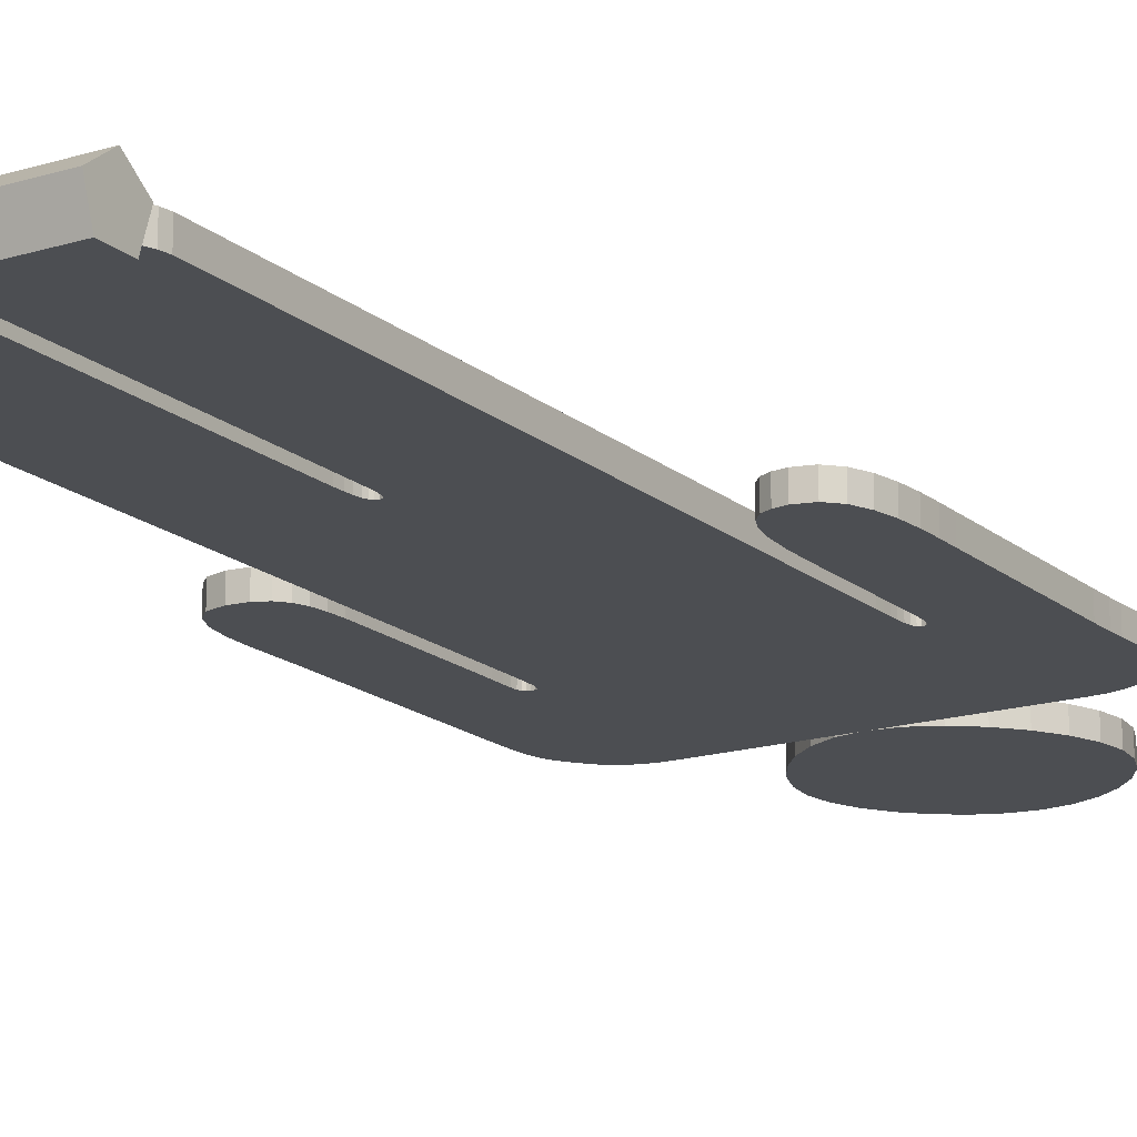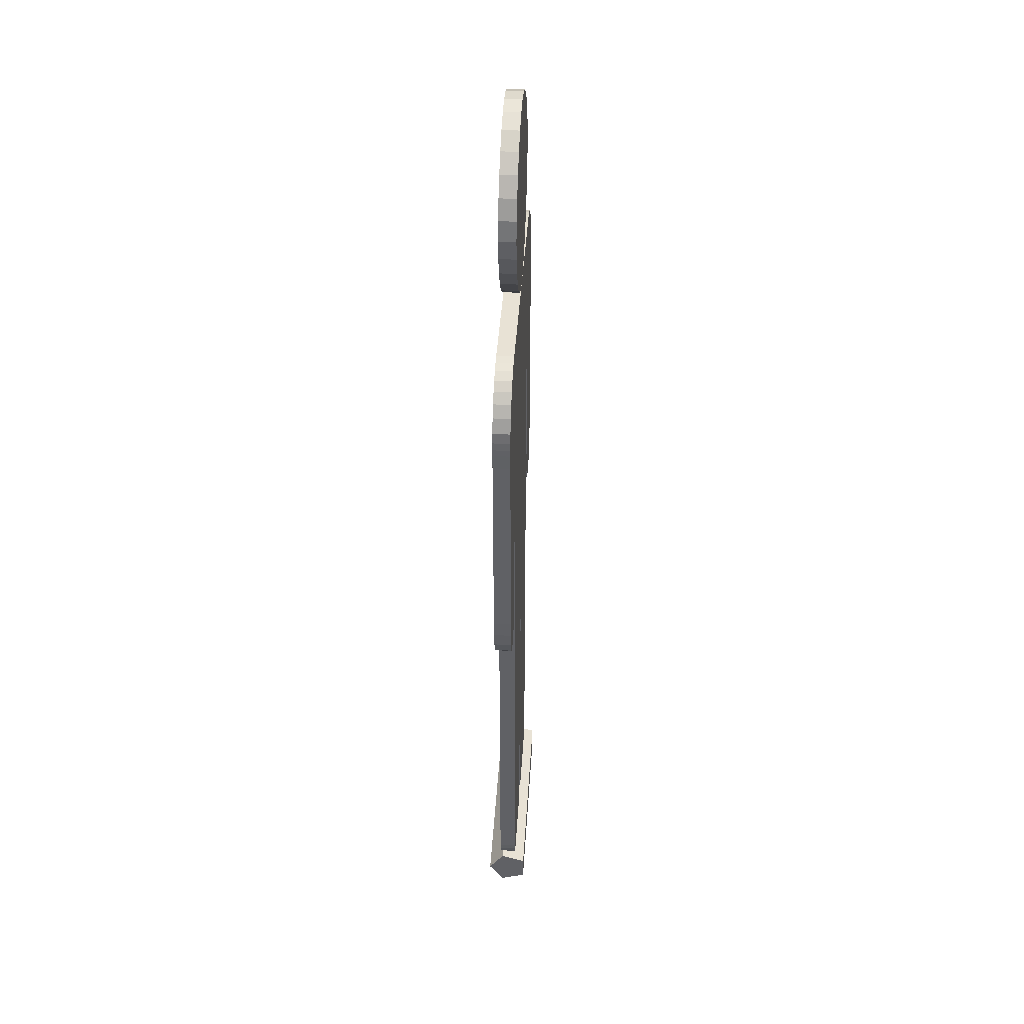
<metadata>
{"format":"obj","ext":"obj","renderer":"f3d","projection":"perspective","resolution":1024,"background":"white","views":[{"elev":-16.9,"azim":32.0,"up":"+Z"},{"elev":40.7,"azim":93.5,"up":"+Y"}]}
</metadata>
<code>
o Cylinder01
v 0.3978 0.1423 1.209
v 0.3978 0.1423 1.292
v 0.3978 0.2207 1.235
v 0.3978 0.1908 1.142
v 0.3978 0.0938 1.142
v 0.3978 0.06384 1.235
v 0.2387 0.1423 1.292
v 0.2387 0.2207 1.235
v 0.2387 0.1908 1.142
v 0.2387 0.0938 1.142
v 0.2387 0.06384 1.235
v 0.07956 0.1423 1.292
v 0.07956 0.2207 1.235
v 0.07956 0.1908 1.142
v 0.07956 0.0938 1.142
v 0.07956 0.06384 1.235
v -0.07956 0.1423 1.292
v -0.07956 0.2207 1.235
v -0.07956 0.1908 1.142
v -0.07956 0.0938 1.142
v -0.07956 0.06384 1.235
v -0.2387 0.1423 1.292
v -0.2387 0.2207 1.235
v -0.2387 0.1908 1.142
v -0.2387 0.0938 1.142
v -0.2387 0.06384 1.235
v -0.3978 0.1423 1.292
v -0.3978 0.2207 1.235
v -0.3978 0.1908 1.142
v -0.3978 0.0938 1.142
v -0.3978 0.06384 1.235
v -0.3978 0.1423 1.209
v 0.6713 2.063 1.181
v 0.6713 2.591 1.181
v 0.6719 2.655 1.181
v 0.6733 2.7 1.181
v 0.6749 2.734 1.181
v 0.6761 2.761 1.181
v 0.6763 2.786 1.181
v 0.6749 2.816 1.181
v 0.6713 2.855 1.181
v 0.6499 2.907 1.181
v 0.6238 2.948 1.181
v 0.5939 2.98 1.181
v 0.5609 3.004 1.181
v 0.5256 3.02 1.181
v 0.4888 3.029 1.181
v 0.4512 3.032 1.181
v 0.0549 3.032 1.181
v -0.384 3.032 1.181
v -0.42 3.032 1.181
v -0.4529 3.032 1.181
v -0.4833 3.03 1.181
v -0.5121 3.025 1.181
v -0.5398 3.015 1.181
v -0.5671 3 1.181
v -0.5947 2.979 1.181
v -0.6272 2.94 1.181
v -0.6496 2.906 1.181
v -0.6637 2.871 1.181
v -0.6714 2.828 1.181
v -0.6746 2.77 1.181
v -0.6751 2.692 1.181
v -0.6749 2.587 1.181
v -0.6749 2.049 1.181
v -0.6758 1.986 1.181
v -0.6763 1.918 1.181
v -0.6732 1.851 1.181
v -0.6632 1.79 1.181
v -0.643 1.74 1.181
v -0.6094 1.706 1.181
v -0.5591 1.694 1.181
v -0.5102 1.699 1.181
v -0.4753 1.716 1.181
v -0.452 1.742 1.181
v -0.438 1.777 1.181
v -0.4309 1.821 1.181
v -0.4284 1.871 1.181
v -0.4281 1.929 1.181
v -0.4285 2.296 1.181
v -0.4289 2.344 1.181
v -0.4294 2.382 1.181
v -0.4294 2.409 1.181
v -0.4282 2.427 1.181
v -0.4251 2.438 1.181
v -0.4193 2.444 1.181
v -0.4101 2.446 1.181
v -0.4005 2.445 1.181
v -0.3937 2.442 1.181
v -0.3891 2.434 1.181
v -0.3864 2.419 1.181
v -0.385 2.395 1.181
v -0.3845 2.358 1.181
v -0.3844 2.308 1.181
v -0.3854 0.3018 1.181
v -0.3824 0.2639 1.181
v -0.373 0.2271 1.181
v -0.3565 0.193 1.181
v -0.3322 0.1634 1.181
v -0.2994 0.1401 1.181
v -0.2575 0.1249 1.181
v -0.2058 0.1194 1.181
v -0.1538 0.1239 1.181
v -0.1108 0.1368 1.181
v -0.07651 0.1568 1.181
v -0.0505 0.1827 1.181
v -0.03239 0.2135 1.181
v -0.02181 0.2479 1.181
v -0.01836 0.2848 1.181
v -0.01836 1.209 1.181
v -0.01813 1.244 1.181
v -0.01727 1.274 1.181
v -0.01549 1.298 1.181
v -0.01251 1.316 1.181
v -0.008058 1.33 1.181
v -0.001845 1.338 1.181
v 0.006404 1.34 1.181
v 0.01446 1.338 1.181
v 0.01993 1.33 1.181
v 0.0233 1.316 1.181
v 0.02507 1.298 1.181
v 0.02573 1.274 1.181
v 0.02576 1.244 1.181
v 0.02567 1.209 1.181
v 0.02567 0.2848 1.181
v 0.02927 0.258 1.181
v 0.04027 0.2265 1.181
v 0.05894 0.1935 1.181
v 0.08556 0.1623 1.181
v 0.1204 0.136 1.181
v 0.1638 0.1179 1.181
v 0.2159 0.1111 1.181
v 0.253 0.1176 1.181
v 0.2879 0.1349 1.181
v 0.3194 0.1603 1.181
v 0.3461 0.1907 1.181
v 0.3668 0.2232 1.181
v 0.3802 0.255 1.181
v 0.3849 0.2829 1.181
v 0.387 2.313 1.181
v 0.3868 2.34 1.181
v 0.3865 2.366 1.181
v 0.3867 2.392 1.181
v 0.3881 2.415 1.181
v 0.3911 2.433 1.181
v 0.3963 2.445 1.181
v 0.4043 2.45 1.181
v 0.4126 2.448 1.181
v 0.4185 2.443 1.181
v 0.4224 2.435 1.181
v 0.4248 2.421 1.181
v 0.4259 2.401 1.181
v 0.4263 2.375 1.181
v 0.4264 2.342 1.181
v 0.4264 2.003 1.181
v 0.4286 1.914 1.181
v 0.4356 1.844 1.181
v 0.4474 1.791 1.181
v 0.4646 1.753 1.181
v 0.4873 1.728 1.181
v 0.5157 1.715 1.181
v 0.5503 1.711 1.181
v 0.5986 1.724 1.181
v 0.6321 1.759 1.181
v 0.6534 1.81 1.181
v 0.6653 1.871 1.181
v 0.6704 1.938 1.181
v 0.6715 2.004 1.181
v -0.02249 3.031 1.181
v 0.05266 3.043 1.181
v 0.125 3.078 1.181
v 0.1914 3.131 1.181
v 0.2486 3.196 1.181
v 0.2934 3.27 1.181
v 0.3226 3.348 1.181
v 0.333 3.425 1.181
v 0.3231 3.5 1.181
v 0.2951 3.573 1.181
v 0.2519 3.639 1.181
v 0.1966 3.696 1.181
v 0.1319 3.741 1.181
v 0.06078 3.77 1.181
v -0.01389 3.781 1.181
v -0.0888 3.77 1.181
v -0.1605 3.74 1.181
v -0.2261 3.695 1.181
v -0.2823 3.637 1.181
v -0.3263 3.569 1.181
v -0.3549 3.496 1.181
v -0.3651 3.421 1.181
v -0.3553 3.344 1.181
v -0.328 3.267 1.181
v -0.2857 3.193 1.181
v -0.2313 3.129 1.181
v -0.1674 3.077 1.181
v -0.09692 3.043 1.181
v 0.6713 2.063 1.245
v 0.6713 2.591 1.245
v 0.6719 2.655 1.245
v 0.6733 2.7 1.245
v 0.6749 2.734 1.245
v 0.6761 2.761 1.245
v 0.6763 2.786 1.245
v 0.6749 2.816 1.245
v 0.6713 2.855 1.245
v 0.6499 2.907 1.245
v 0.6238 2.948 1.245
v 0.5939 2.98 1.245
v 0.5609 3.004 1.245
v 0.5256 3.02 1.245
v 0.4888 3.029 1.245
v 0.4512 3.032 1.245
v 0.0549 3.032 1.245
v -0.384 3.032 1.245
v -0.42 3.032 1.245
v -0.4529 3.032 1.245
v -0.4833 3.03 1.245
v -0.5121 3.025 1.245
v -0.5398 3.015 1.245
v -0.5671 3 1.245
v -0.5947 2.979 1.245
v -0.6272 2.94 1.245
v -0.6496 2.906 1.245
v -0.6637 2.871 1.245
v -0.6714 2.828 1.245
v -0.6746 2.77 1.245
v -0.6751 2.692 1.245
v -0.6749 2.587 1.245
v -0.6749 2.049 1.245
v -0.6758 1.986 1.245
v -0.6763 1.918 1.245
v -0.6732 1.851 1.245
v -0.6632 1.79 1.245
v -0.643 1.74 1.245
v -0.6094 1.706 1.245
v -0.5591 1.694 1.245
v -0.5102 1.699 1.245
v -0.4753 1.716 1.245
v -0.452 1.742 1.245
v -0.438 1.777 1.245
v -0.4309 1.821 1.245
v -0.4284 1.871 1.245
v -0.4281 1.929 1.245
v -0.4285 2.296 1.245
v -0.4289 2.344 1.245
v -0.4294 2.382 1.245
v -0.4294 2.409 1.245
v -0.4282 2.427 1.245
v -0.4251 2.438 1.245
v -0.4193 2.444 1.245
v -0.4101 2.446 1.245
v -0.4005 2.445 1.245
v -0.3937 2.442 1.245
v -0.3891 2.434 1.245
v -0.3864 2.419 1.245
v -0.385 2.395 1.245
v -0.3845 2.358 1.245
v -0.3844 2.308 1.245
v -0.3854 0.3018 1.245
v -0.3824 0.2639 1.245
v -0.373 0.2271 1.245
v -0.3565 0.193 1.245
v -0.3322 0.1634 1.245
v -0.2994 0.1401 1.245
v -0.2575 0.1249 1.245
v -0.2058 0.1194 1.245
v -0.1538 0.1239 1.245
v -0.1108 0.1368 1.245
v -0.07651 0.1568 1.245
v -0.0505 0.1827 1.245
v -0.03239 0.2135 1.245
v -0.02181 0.2479 1.245
v -0.01836 0.2848 1.245
v -0.01836 1.209 1.245
v -0.01813 1.244 1.245
v -0.01727 1.274 1.245
v -0.01549 1.298 1.245
v -0.01251 1.316 1.245
v -0.008058 1.33 1.245
v -0.001845 1.338 1.245
v 0.006404 1.34 1.245
v 0.01446 1.338 1.245
v 0.01992 1.33 1.245
v 0.0233 1.316 1.245
v 0.02507 1.298 1.245
v 0.02573 1.274 1.245
v 0.02576 1.244 1.245
v 0.02567 1.209 1.245
v 0.02567 0.2848 1.245
v 0.02927 0.258 1.245
v 0.04027 0.2265 1.245
v 0.05894 0.1935 1.245
v 0.08556 0.1623 1.245
v 0.1204 0.136 1.245
v 0.1638 0.1179 1.245
v 0.2159 0.1111 1.245
v 0.253 0.1176 1.245
v 0.2879 0.1349 1.245
v 0.3194 0.1603 1.245
v 0.3461 0.1907 1.245
v 0.3668 0.2232 1.245
v 0.3802 0.255 1.245
v 0.3849 0.2829 1.245
v 0.387 2.313 1.245
v 0.3868 2.34 1.245
v 0.3865 2.366 1.245
v 0.3867 2.392 1.245
v 0.3881 2.415 1.245
v 0.3911 2.433 1.245
v 0.3963 2.445 1.245
v 0.4043 2.45 1.245
v 0.4126 2.448 1.245
v 0.4185 2.443 1.245
v 0.4224 2.435 1.245
v 0.4248 2.421 1.245
v 0.4259 2.401 1.245
v 0.4263 2.375 1.245
v 0.4264 2.342 1.245
v 0.4264 2.003 1.245
v 0.4286 1.914 1.245
v 0.4356 1.844 1.245
v 0.4474 1.791 1.245
v 0.4646 1.753 1.245
v 0.4873 1.728 1.245
v 0.5157 1.715 1.245
v 0.5503 1.711 1.245
v 0.5986 1.724 1.245
v 0.6321 1.759 1.245
v 0.6534 1.81 1.245
v 0.6653 1.871 1.245
v 0.6704 1.938 1.245
v 0.6715 2.004 1.245
v -0.02249 3.031 1.245
v 0.05266 3.043 1.245
v 0.125 3.078 1.245
v 0.1914 3.131 1.245
v 0.2486 3.196 1.245
v 0.2934 3.27 1.245
v 0.3226 3.348 1.245
v 0.333 3.425 1.245
v 0.3231 3.5 1.245
v 0.2951 3.573 1.245
v 0.2519 3.639 1.245
v 0.1966 3.696 1.245
v 0.1319 3.741 1.245
v 0.06078 3.77 1.245
v -0.01389 3.781 1.245
v -0.0888 3.77 1.245
v -0.1605 3.74 1.245
v -0.2261 3.695 1.245
v -0.2823 3.637 1.245
v -0.3263 3.569 1.245
v -0.3549 3.496 1.245
v -0.3651 3.421 1.245
v -0.3553 3.344 1.245
v -0.328 3.267 1.245
v -0.2857 3.193 1.245
v -0.2313 3.129 1.245
v -0.1674 3.077 1.245
v -0.09692 3.043 1.245
f 1 3 2
f 1 4 3
f 1 5 4
f 1 6 5
f 1 2 6
f 2 8 7
f 2 3 8
f 3 9 8
f 3 4 9
f 4 10 9
f 4 5 10
f 5 11 10
f 5 6 11
f 6 7 11
f 6 2 7
f 7 13 12
f 7 8 13
f 8 14 13
f 8 9 14
f 9 15 14
f 9 10 15
f 10 16 15
f 10 11 16
f 11 12 16
f 11 7 12
f 12 18 17
f 12 13 18
f 13 19 18
f 13 14 19
f 14 20 19
f 14 15 20
f 15 21 20
f 15 16 21
f 16 17 21
f 16 12 17
f 17 23 22
f 17 18 23
f 18 24 23
f 18 19 24
f 19 25 24
f 19 20 25
f 20 26 25
f 20 21 26
f 21 22 26
f 21 17 22
f 22 28 27
f 22 23 28
f 23 29 28
f 23 24 29
f 24 30 29
f 24 25 30
f 25 31 30
f 25 26 31
f 26 27 31
f 26 22 27
f 32 27 28
f 32 28 29
f 32 29 30
f 32 30 31
f 32 31 27
f 33 34 197
f 34 198 197
f 34 35 198
f 35 199 198
f 35 36 199
f 36 200 199
f 36 37 200
f 37 201 200
f 37 38 201
f 38 202 201
f 38 39 202
f 39 203 202
f 39 40 203
f 40 204 203
f 40 41 204
f 41 205 204
f 41 42 205
f 42 206 205
f 42 43 206
f 43 207 206
f 43 44 207
f 44 208 207
f 44 45 208
f 45 209 208
f 45 46 209
f 46 210 209
f 46 47 210
f 47 211 210
f 47 48 211
f 48 212 211
f 48 49 212
f 49 213 212
f 49 50 213
f 50 214 213
f 50 51 214
f 51 215 214
f 51 52 215
f 52 216 215
f 52 53 216
f 53 217 216
f 53 54 217
f 54 218 217
f 54 55 218
f 55 219 218
f 55 56 219
f 56 220 219
f 56 57 220
f 57 221 220
f 57 58 221
f 58 222 221
f 58 59 222
f 59 223 222
f 59 60 223
f 60 224 223
f 60 61 224
f 61 225 224
f 61 62 225
f 62 226 225
f 62 63 226
f 63 227 226
f 63 64 227
f 64 228 227
f 64 65 228
f 65 229 228
f 65 66 229
f 66 230 229
f 66 67 230
f 67 231 230
f 67 68 231
f 68 232 231
f 68 69 232
f 69 233 232
f 69 70 233
f 70 234 233
f 70 71 234
f 71 235 234
f 71 72 235
f 72 236 235
f 72 73 236
f 73 237 236
f 73 74 237
f 74 238 237
f 74 75 238
f 75 239 238
f 75 76 239
f 76 240 239
f 76 77 240
f 77 241 240
f 77 78 241
f 78 242 241
f 78 79 242
f 79 243 242
f 79 80 243
f 80 244 243
f 80 81 244
f 81 245 244
f 81 82 245
f 82 246 245
f 82 83 246
f 83 247 246
f 83 84 247
f 84 248 247
f 84 85 248
f 85 249 248
f 85 86 249
f 86 250 249
f 86 87 250
f 87 251 250
f 87 88 251
f 88 252 251
f 88 89 252
f 89 253 252
f 89 90 253
f 90 254 253
f 90 91 254
f 91 255 254
f 91 92 255
f 92 256 255
f 92 93 256
f 93 257 256
f 93 94 257
f 94 258 257
f 94 95 258
f 95 259 258
f 95 96 259
f 96 260 259
f 96 97 260
f 97 261 260
f 97 98 261
f 98 262 261
f 98 99 262
f 99 263 262
f 99 100 263
f 100 264 263
f 100 101 264
f 101 265 264
f 101 102 265
f 102 266 265
f 102 103 266
f 103 267 266
f 103 104 267
f 104 268 267
f 104 105 268
f 105 269 268
f 105 106 269
f 106 270 269
f 106 107 270
f 107 271 270
f 107 108 271
f 108 272 271
f 108 109 272
f 109 273 272
f 109 110 273
f 110 274 273
f 110 111 274
f 111 275 274
f 111 112 275
f 112 276 275
f 112 113 276
f 113 277 276
f 113 114 277
f 114 278 277
f 114 115 278
f 115 279 278
f 115 116 279
f 116 280 279
f 116 117 280
f 117 281 280
f 117 118 281
f 118 282 281
f 118 119 282
f 119 283 282
f 119 120 283
f 120 284 283
f 120 121 284
f 121 285 284
f 121 122 285
f 122 286 285
f 122 123 286
f 123 287 286
f 123 124 287
f 124 288 287
f 124 125 288
f 125 289 288
f 125 126 289
f 126 290 289
f 126 127 290
f 127 291 290
f 127 128 291
f 128 292 291
f 128 129 292
f 129 293 292
f 129 130 293
f 130 294 293
f 130 131 294
f 131 295 294
f 131 132 295
f 132 296 295
f 132 133 296
f 133 297 296
f 133 134 297
f 134 298 297
f 134 135 298
f 135 299 298
f 135 136 299
f 136 300 299
f 136 137 300
f 137 301 300
f 137 138 301
f 138 302 301
f 138 139 302
f 139 303 302
f 139 140 303
f 140 304 303
f 140 141 304
f 141 305 304
f 141 142 305
f 142 306 305
f 142 143 306
f 143 307 306
f 143 144 307
f 144 308 307
f 144 145 308
f 145 309 308
f 145 146 309
f 146 310 309
f 146 147 310
f 147 311 310
f 147 148 311
f 148 312 311
f 148 149 312
f 149 313 312
f 149 150 313
f 150 314 313
f 150 151 314
f 151 315 314
f 151 152 315
f 152 316 315
f 152 153 316
f 153 317 316
f 153 154 317
f 154 318 317
f 154 155 318
f 155 319 318
f 155 156 319
f 156 320 319
f 156 157 320
f 157 321 320
f 157 158 321
f 158 322 321
f 158 159 322
f 159 323 322
f 159 160 323
f 160 324 323
f 160 161 324
f 161 325 324
f 161 162 325
f 162 326 325
f 162 163 326
f 163 327 326
f 163 164 327
f 164 328 327
f 164 165 328
f 165 329 328
f 165 166 329
f 166 330 329
f 166 167 330
f 167 331 330
f 167 168 331
f 168 332 331
f 168 33 332
f 33 197 332
f 169 170 333
f 170 334 333
f 170 171 334
f 171 335 334
f 171 172 335
f 172 336 335
f 172 173 336
f 173 337 336
f 173 174 337
f 174 338 337
f 174 175 338
f 175 339 338
f 175 176 339
f 176 340 339
f 176 177 340
f 177 341 340
f 177 178 341
f 178 342 341
f 178 179 342
f 179 343 342
f 179 180 343
f 180 344 343
f 180 181 344
f 181 345 344
f 181 182 345
f 182 346 345
f 182 183 346
f 183 347 346
f 183 184 347
f 184 348 347
f 184 185 348
f 185 349 348
f 185 186 349
f 186 350 349
f 186 187 350
f 187 351 350
f 187 188 351
f 188 352 351
f 188 189 352
f 189 353 352
f 189 190 353
f 190 354 353
f 190 191 354
f 191 355 354
f 191 192 355
f 192 356 355
f 192 193 356
f 193 357 356
f 193 194 357
f 194 358 357
f 194 195 358
f 195 359 358
f 195 196 359
f 196 360 359
f 196 169 360
f 169 333 360
f 234 235 236
f 233 234 236
f 233 236 237
f 233 237 238
f 233 238 239
f 233 239 240
f 233 240 241
f 232 233 241
f 232 241 242
f 231 232 242
f 231 242 243
f 230 231 243
f 230 243 244
f 229 230 244
f 228 229 244
f 228 244 245
f 228 245 246
f 228 246 247
f 228 247 248
f 228 248 249
f 228 249 250
f 227 228 250
f 227 250 251
f 226 227 251
f 226 251 252
f 225 226 252
f 224 225 252
f 223 224 252
f 222 223 252
f 221 222 252
f 220 221 252
f 219 220 252
f 218 219 252
f 217 218 252
f 216 217 252
f 215 216 252
f 214 215 252
f 213 214 252
f 213 252 253
f 213 253 254
f 212 213 254
f 212 254 255
f 212 255 256
f 212 256 257
f 212 257 258
f 212 258 259
f 211 212 259
f 210 211 259
f 209 210 259
f 326 327 328
f 326 328 329
f 325 326 329
f 324 325 329
f 323 324 329
f 322 323 329
f 321 322 329
f 321 329 330
f 320 321 330
f 320 330 331
f 319 320 331
f 319 331 332
f 318 319 332
f 318 332 197
f 318 197 198
f 317 318 198
f 316 317 198
f 315 316 198
f 314 315 198
f 313 314 198
f 312 313 198
f 312 198 199
f 312 199 200
f 311 312 200
f 311 200 201
f 311 201 202
f 311 202 203
f 311 203 204
f 311 204 205
f 311 205 206
f 311 206 207
f 311 207 208
f 311 208 209
f 310 311 209
f 209 259 260
f 295 296 297
f 295 297 298
f 295 298 299
f 294 295 299
f 293 294 299
f 293 299 300
f 292 293 300
f 291 292 300
f 291 300 301
f 290 291 301
f 289 290 301
f 288 289 301
f 288 301 302
f 288 302 303
f 288 303 304
f 287 288 304
f 286 287 304
f 285 286 304
f 284 285 304
f 283 284 304
f 282 283 304
f 281 282 304
f 280 281 304
f 280 304 305
f 280 305 306
f 280 306 307
f 279 280 307
f 279 307 308
f 263 264 265
f 262 263 265
f 261 262 265
f 261 265 266
f 260 261 266
f 260 266 267
f 260 267 268
f 260 268 269
f 260 269 270
f 260 270 271
f 260 271 272
f 260 272 273
f 260 273 274
f 260 274 275
f 260 275 276
f 260 276 277
f 279 308 309
f 260 277 278
f 309 310 209
f 279 309 209
f 279 209 260
f 279 260 278
f 360 333 334
f 359 360 334
f 359 334 335
f 358 359 335
f 358 335 336
f 357 358 336
f 357 336 337
f 356 357 337
f 356 337 338
f 355 356 338
f 354 355 338
f 353 354 338
f 352 353 338
f 351 352 338
f 351 338 339
f 350 351 339
f 350 339 340
f 350 340 341
f 350 341 342
f 350 342 343
f 350 343 344
f 349 350 344
f 349 344 345
f 348 349 345
f 348 345 346
f 347 348 346
f 70 72 71
f 69 72 70
f 69 73 72
f 69 74 73
f 69 75 74
f 69 76 75
f 69 77 76
f 68 77 69
f 68 78 77
f 67 78 68
f 67 79 78
f 66 79 67
f 66 80 79
f 65 80 66
f 64 80 65
f 64 81 80
f 64 82 81
f 64 83 82
f 64 84 83
f 64 85 84
f 64 86 85
f 63 86 64
f 63 87 86
f 62 87 63
f 62 88 87
f 61 88 62
f 60 88 61
f 59 88 60
f 58 88 59
f 57 88 58
f 56 88 57
f 55 88 56
f 54 88 55
f 53 88 54
f 52 88 53
f 51 88 52
f 50 88 51
f 49 88 50
f 49 89 88
f 49 90 89
f 48 90 49
f 48 91 90
f 48 92 91
f 48 93 92
f 48 94 93
f 48 95 94
f 47 95 48
f 46 95 47
f 45 95 46
f 162 164 163
f 162 165 164
f 161 165 162
f 160 165 161
f 159 165 160
f 158 165 159
f 157 165 158
f 157 166 165
f 156 166 157
f 156 167 166
f 155 167 156
f 155 168 167
f 154 168 155
f 154 33 168
f 154 34 33
f 153 34 154
f 152 34 153
f 151 34 152
f 150 34 151
f 149 34 150
f 148 34 149
f 148 35 34
f 148 36 35
f 147 36 148
f 147 37 36
f 147 38 37
f 147 39 38
f 147 40 39
f 147 41 40
f 147 42 41
f 147 43 42
f 147 44 43
f 147 45 44
f 146 45 147
f 45 96 95
f 131 133 132
f 131 134 133
f 131 135 134
f 130 135 131
f 129 135 130
f 129 136 135
f 128 136 129
f 127 136 128
f 127 137 136
f 126 137 127
f 125 137 126
f 124 137 125
f 124 138 137
f 124 139 138
f 124 140 139
f 123 140 124
f 122 140 123
f 121 140 122
f 120 140 121
f 119 140 120
f 118 140 119
f 117 140 118
f 116 140 117
f 116 141 140
f 116 142 141
f 116 143 142
f 115 143 116
f 115 144 143
f 99 101 100
f 98 101 99
f 97 101 98
f 97 102 101
f 96 102 97
f 96 103 102
f 96 104 103
f 96 105 104
f 96 106 105
f 96 107 106
f 96 108 107
f 96 109 108
f 96 110 109
f 96 111 110
f 96 112 111
f 96 113 112
f 115 145 144
f 96 114 113
f 145 45 146
f 115 45 145
f 115 96 45
f 115 114 96
f 196 170 169
f 195 170 196
f 195 171 170
f 194 171 195
f 194 172 171
f 193 172 194
f 193 173 172
f 192 173 193
f 192 174 173
f 191 174 192
f 190 174 191
f 189 174 190
f 188 174 189
f 187 174 188
f 187 175 174
f 186 175 187
f 186 176 175
f 186 177 176
f 186 178 177
f 186 179 178
f 186 180 179
f 185 180 186
f 185 181 180
f 184 181 185
f 184 182 181
f 183 182 184

</code>
